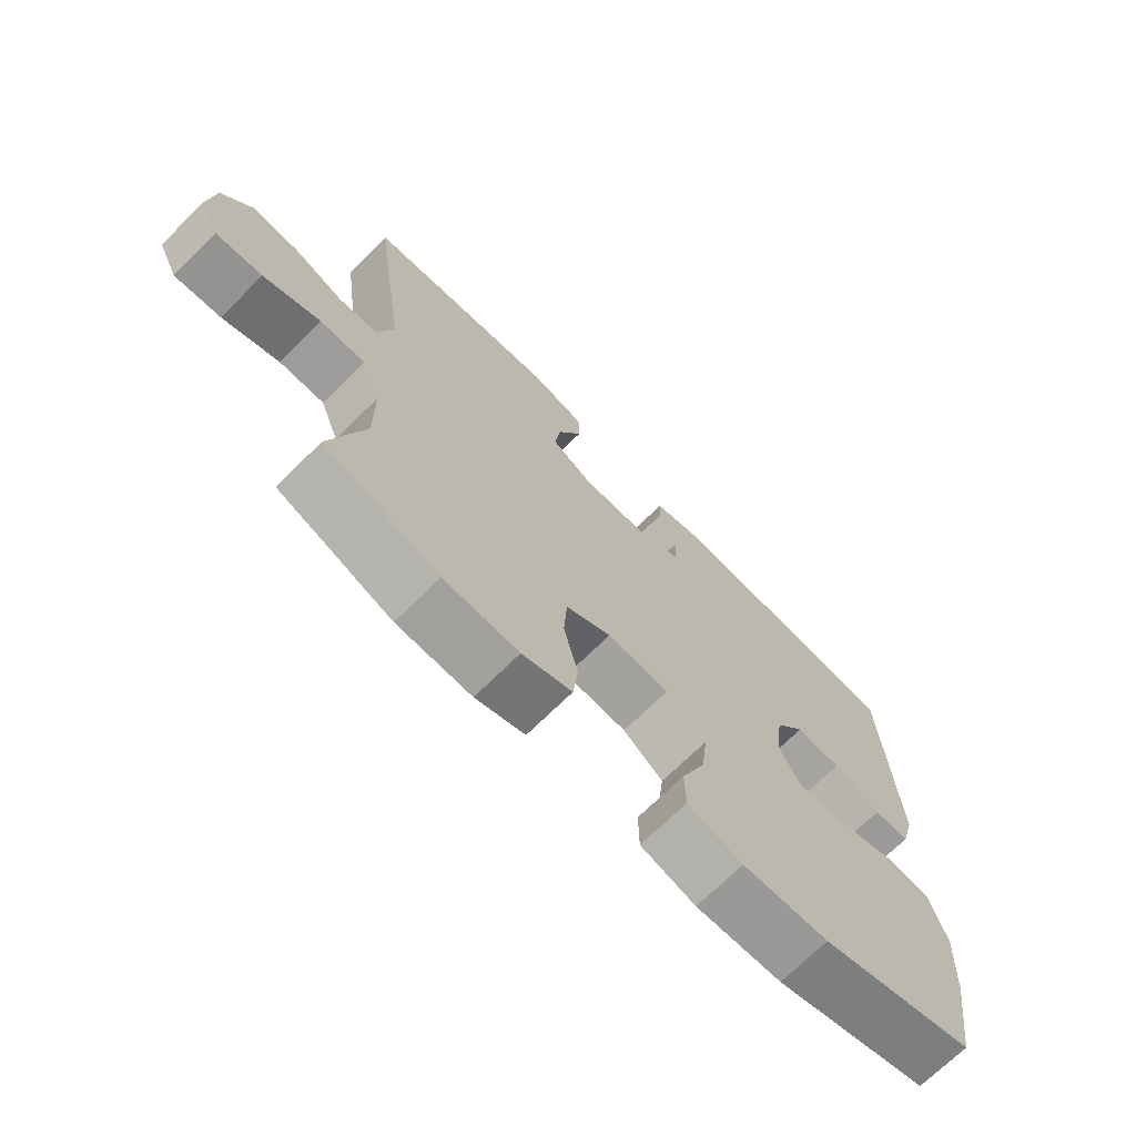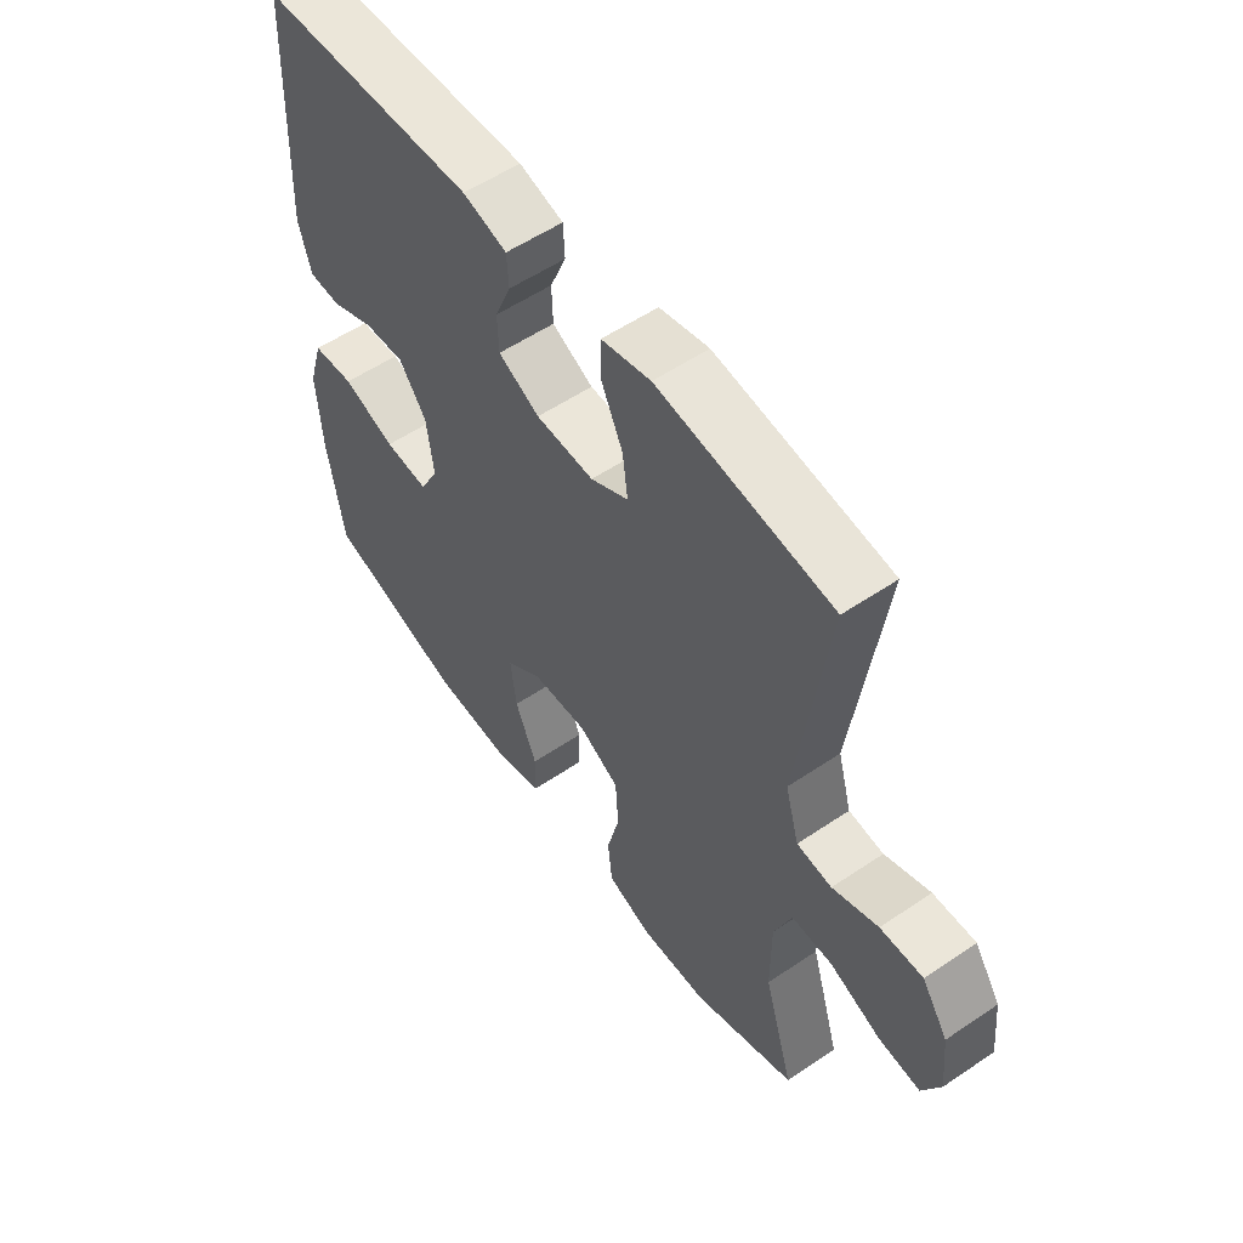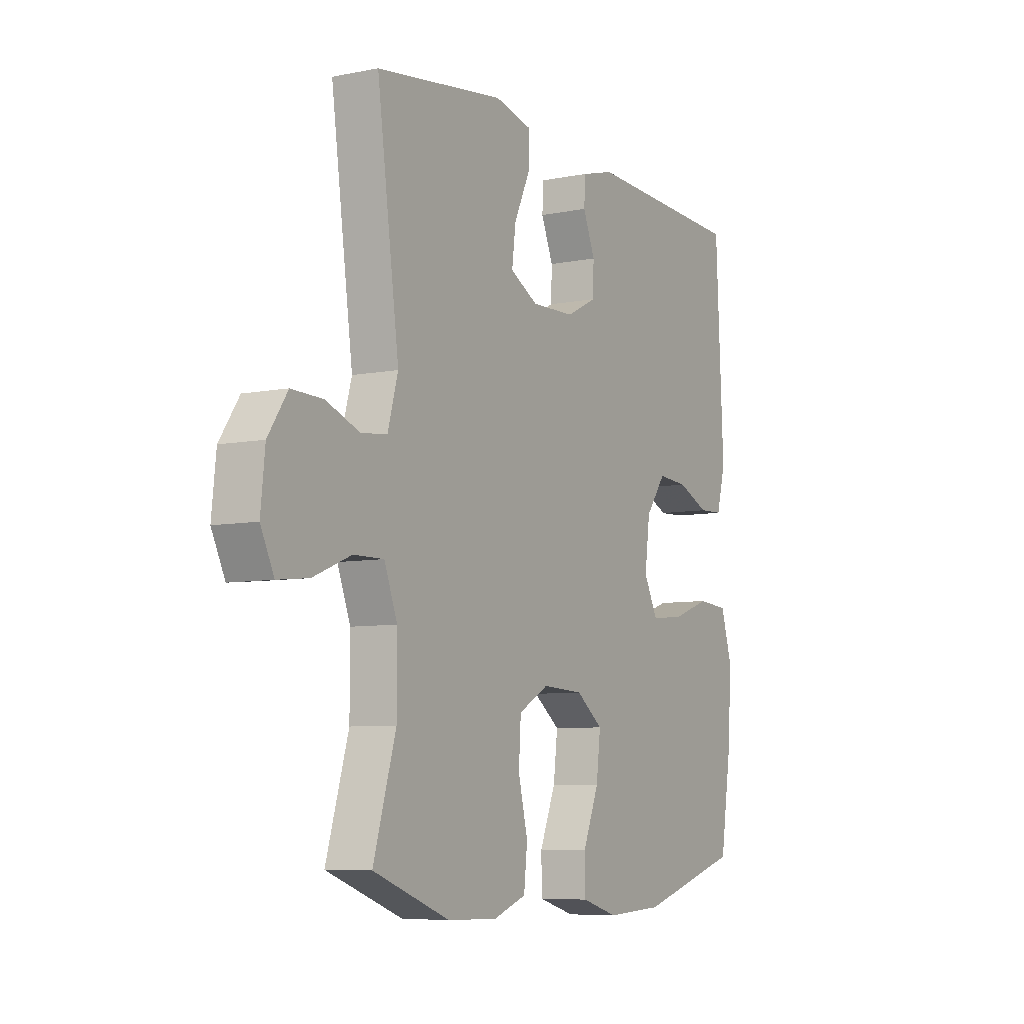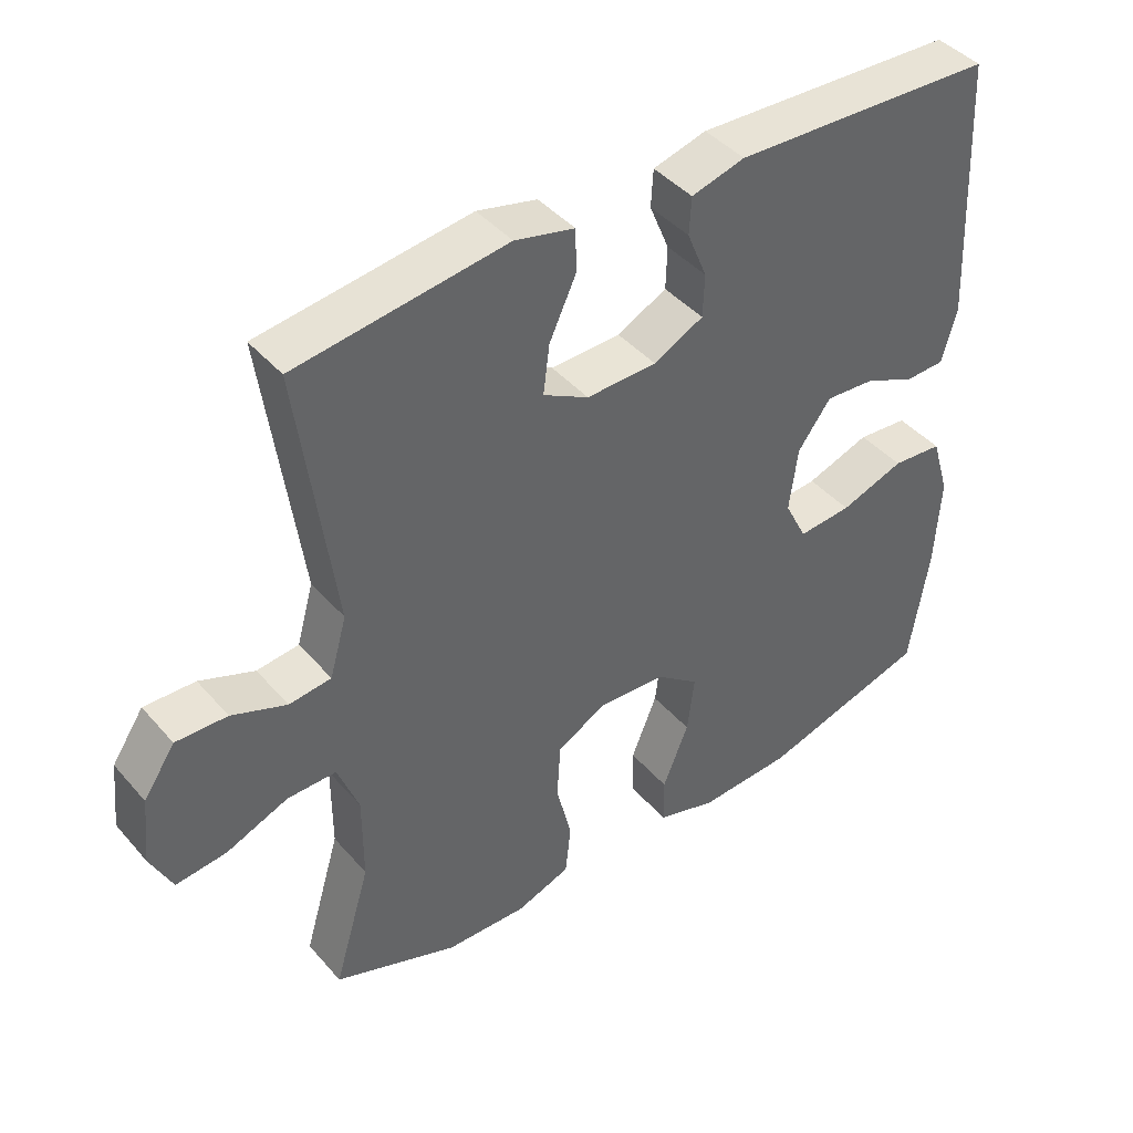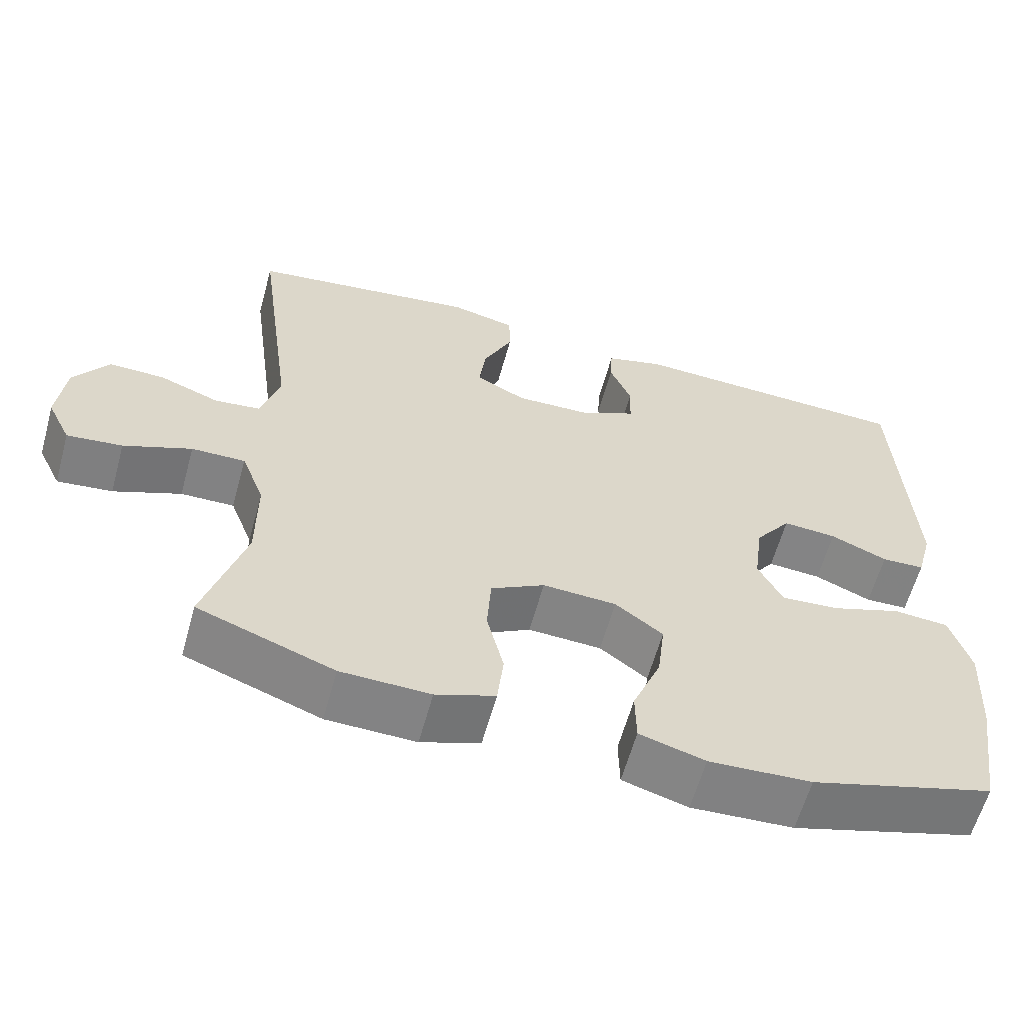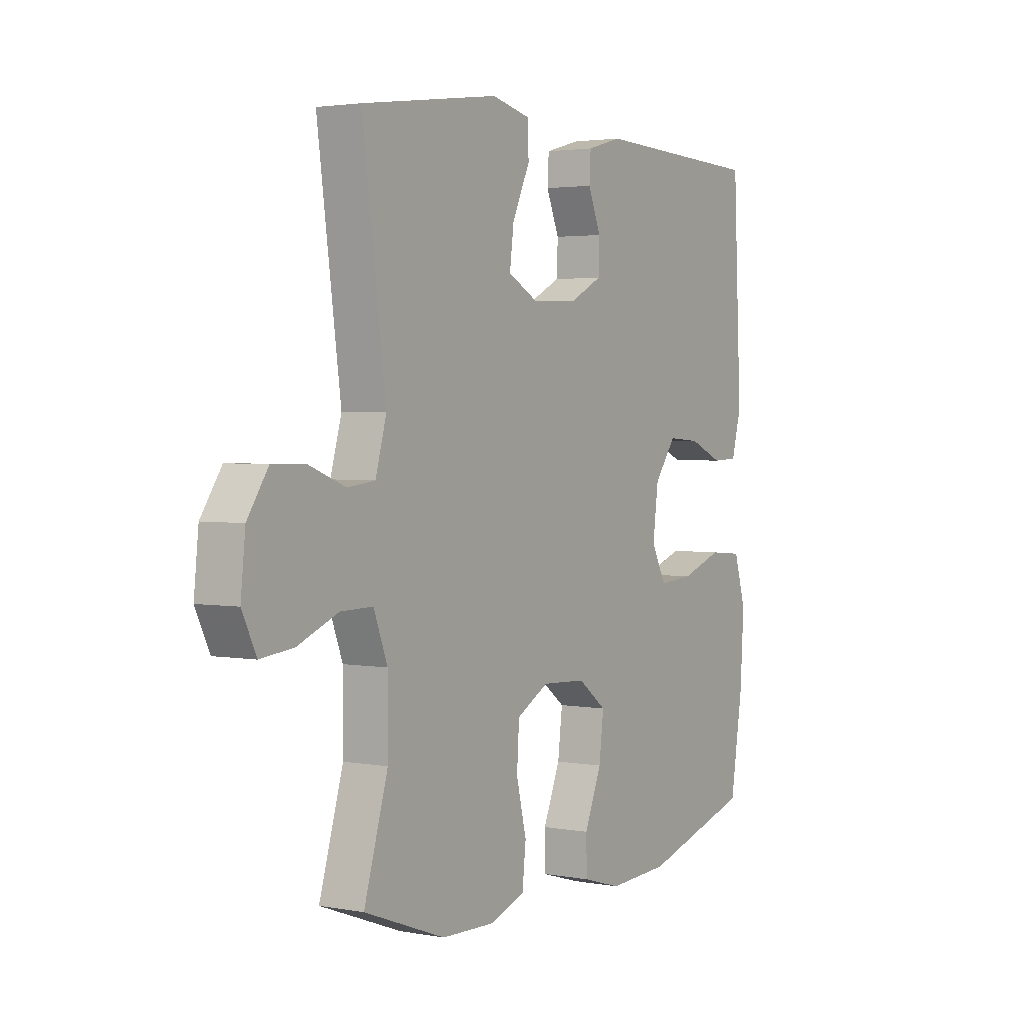
<metadata>
{"format":"obj","ext":"obj","renderer":"f3d","projection":"perspective","resolution":1024,"background":"white","views":[{"elev":-70.7,"azim":134.7,"up":"+Z"},{"elev":55.8,"azim":54.6,"up":"+Z"},{"elev":-7.2,"azim":120.0,"up":"+Z"},{"elev":42.5,"azim":142.7,"up":"+Z"},{"elev":-61.0,"azim":164.6,"up":"+Z"},{"elev":2.7,"azim":122.5,"up":"+Z"}]}
</metadata>
<code>
v -0.5 0.07 0.5
v -0.127 0.07 0.515
v -0.051 0.07 0.494
v -0.048 0.07 0.441
v -0.076 0.07 0.373
v -0.074 0.07 0.312
v -0.003 0.07 0.276
v 0.097 0.07 0.273
v 0.162 0.07 0.308
v 0.153 0.07 0.378
v 0.115 0.07 0.46
v 0.116 0.07 0.521
v 0.201 0.07 0.541
v 0.5 0.07 0.5
v 0.449 0.07 0.122
v 0.473 0.07 0.037
v 0.533 0.07 0.03
v 0.611 0.07 0.06
v 0.684 0.07 0.062
v 0.729 0.07 -0.005
v 0.739 0.07 -0.101
v 0.708 0.07 -0.165
v 0.636 0.07 -0.157
v 0.548 0.07 -0.121
v 0.478 0.07 -0.12
v 0.448 0.07 -0.199
v 0.448 0.07 -0.324
v 0.5 0.07 -0.5
v 0.323 0.07 -0.566
v 0.207 0.07 -0.569
v 0.13 0.07 -0.541
v 0.122 0.07 -0.468
v 0.144 0.07 -0.377
v 0.139 0.07 -0.297
v 0.069 0.07 -0.258
v -0.027 0.07 -0.263
v -0.089 0.07 -0.31
v -0.079 0.07 -0.392
v -0.042 0.07 -0.483
v -0.043 0.07 -0.552
v -0.128 0.07 -0.577
v -0.261 0.07 -0.57
v -0.5 0.07 -0.5
v -0.527 0.07 -0.328
v -0.535 0.07 -0.195
v -0.509 0.07 -0.108
v -0.437 0.07 -0.102
v -0.346 0.07 -0.134
v -0.27 0.07 -0.14
v -0.238 0.07 -0.077
v -0.25 0.07 0.015
v -0.297 0.07 0.079
v -0.367 0.07 0.074
v -0.441 0.07 0.042
v -0.497 0.07 0.044
v -0.518 0.07 0.122
v -0.5 0 0.5
v -0.127 0 0.515
v -0.051 0 0.494
v -0.048 0 0.441
v -0.076 0 0.373
v -0.074 0 0.312
v -0.003 0 0.276
v 0.097 0 0.273
v 0.162 0 0.308
v 0.153 0 0.378
v 0.115 0 0.46
v 0.116 0 0.521
v 0.201 0 0.541
v 0.5 0 0.5
v 0.449 0 0.122
v 0.473 0 0.037
v 0.533 0 0.03
v 0.611 0 0.06
v 0.684 0 0.062
v 0.729 0 -0.005
v 0.739 0 -0.101
v 0.708 0 -0.165
v 0.636 0 -0.157
v 0.548 0 -0.121
v 0.478 0 -0.12
v 0.448 0 -0.199
v 0.448 0 -0.324
v 0.5 0 -0.5
v 0.323 0 -0.566
v 0.207 0 -0.569
v 0.13 0 -0.541
v 0.122 0 -0.468
v 0.144 0 -0.377
v 0.139 0 -0.297
v 0.069 0 -0.258
v -0.027 0 -0.263
v -0.089 0 -0.31
v -0.079 0 -0.392
v -0.042 0 -0.483
v -0.043 0 -0.552
v -0.128 0 -0.577
v -0.261 0 -0.57
v -0.5 0 -0.5
v -0.527 0 -0.328
v -0.535 0 -0.195
v -0.509 0 -0.108
v -0.437 0 -0.102
v -0.346 0 -0.134
v -0.27 0 -0.14
v -0.238 0 -0.077
v -0.25 0 0.015
v -0.297 0 0.079
v -0.367 0 0.074
v -0.441 0 0.042
v -0.497 0 0.044
v -0.518 0 0.122
f 3 4 5
f 2 3 5
f 1 2 5
f 56 1 5
f 55 56 5
f 54 55 5
f 53 54 5
f 52 53 5 6
f 51 52 6 7
f 50 51 7 8
f 49 50 8 9
f 46 47 48
f 45 46 48
f 44 45 48
f 43 44 48
f 42 43 48
f 41 42 48
f 40 41 48
f 39 40 48
f 38 39 48
f 37 38 48 49
f 36 37 49 9
f 31 32 33
f 30 31 33
f 29 30 33
f 28 29 33
f 27 28 33
f 26 27 33 34
f 25 26 34 35
f 22 23 24
f 21 22 24
f 20 21 24
f 19 20 24
f 18 19 24
f 17 18 24
f 16 17 24 25
f 35 36 9
f 25 35 9
f 16 25 9
f 15 16 9
f 13 14 15
f 12 13 15
f 11 12 15
f 10 11 15
f 9 10 15
f 61 60 59
f 61 59 58
f 61 58 57
f 61 57 112
f 61 112 111
f 61 111 110
f 61 110 109
f 62 61 109 108
f 63 62 108 107
f 64 63 107 106
f 65 64 106 105
f 104 103 102
f 104 102 101
f 104 101 100
f 104 100 99
f 104 99 98
f 104 98 97
f 104 97 96
f 104 96 95
f 104 95 94
f 105 104 94 93
f 65 105 93 92
f 89 88 87
f 89 87 86
f 89 86 85
f 89 85 84
f 89 84 83
f 90 89 83 82
f 91 90 82 81
f 80 79 78
f 80 78 77
f 80 77 76
f 80 76 75
f 80 75 74
f 80 74 73
f 81 80 73 72
f 65 92 91
f 65 91 81
f 65 81 72
f 65 72 71
f 71 70 69
f 71 69 68
f 71 68 67
f 71 67 66
f 71 66 65
f 1 57 58 2
f 2 58 59 3
f 3 59 60 4
f 4 60 61 5
f 5 61 62 6
f 6 62 63 7
f 7 63 64 8
f 8 64 65 9
f 9 65 66 10
f 10 66 67 11
f 11 67 68 12
f 12 68 69 13
f 13 69 70 14
f 14 70 71 15
f 15 71 72 16
f 16 72 73 17
f 17 73 74 18
f 18 74 75 19
f 19 75 76 20
f 20 76 77 21
f 21 77 78 22
f 22 78 79 23
f 23 79 80 24
f 24 80 81 25
f 25 81 82 26
f 26 82 83 27
f 27 83 84 28
f 28 84 85 29
f 29 85 86 30
f 30 86 87 31
f 31 87 88 32
f 32 88 89 33
f 33 89 90 34
f 34 90 91 35
f 35 91 92 36
f 36 92 93 37
f 37 93 94 38
f 38 94 95 39
f 39 95 96 40
f 40 96 97 41
f 41 97 98 42
f 42 98 99 43
f 43 99 100 44
f 44 100 101 45
f 45 101 102 46
f 46 102 103 47
f 47 103 104 48
f 48 104 105 49
f 49 105 106 50
f 50 106 107 51
f 51 107 108 52
f 52 108 109 53
f 53 109 110 54
f 54 110 111 55
f 55 111 112 56
f 56 112 57 1

</code>
